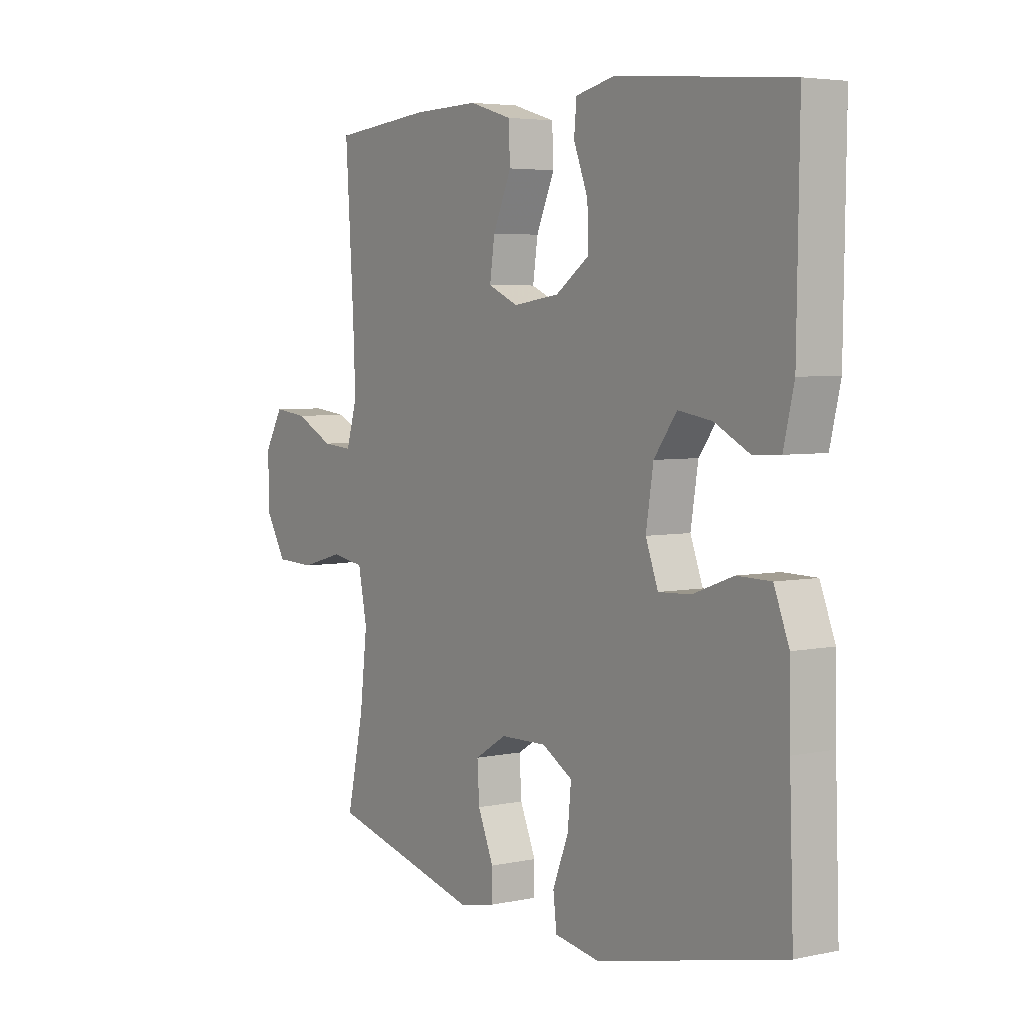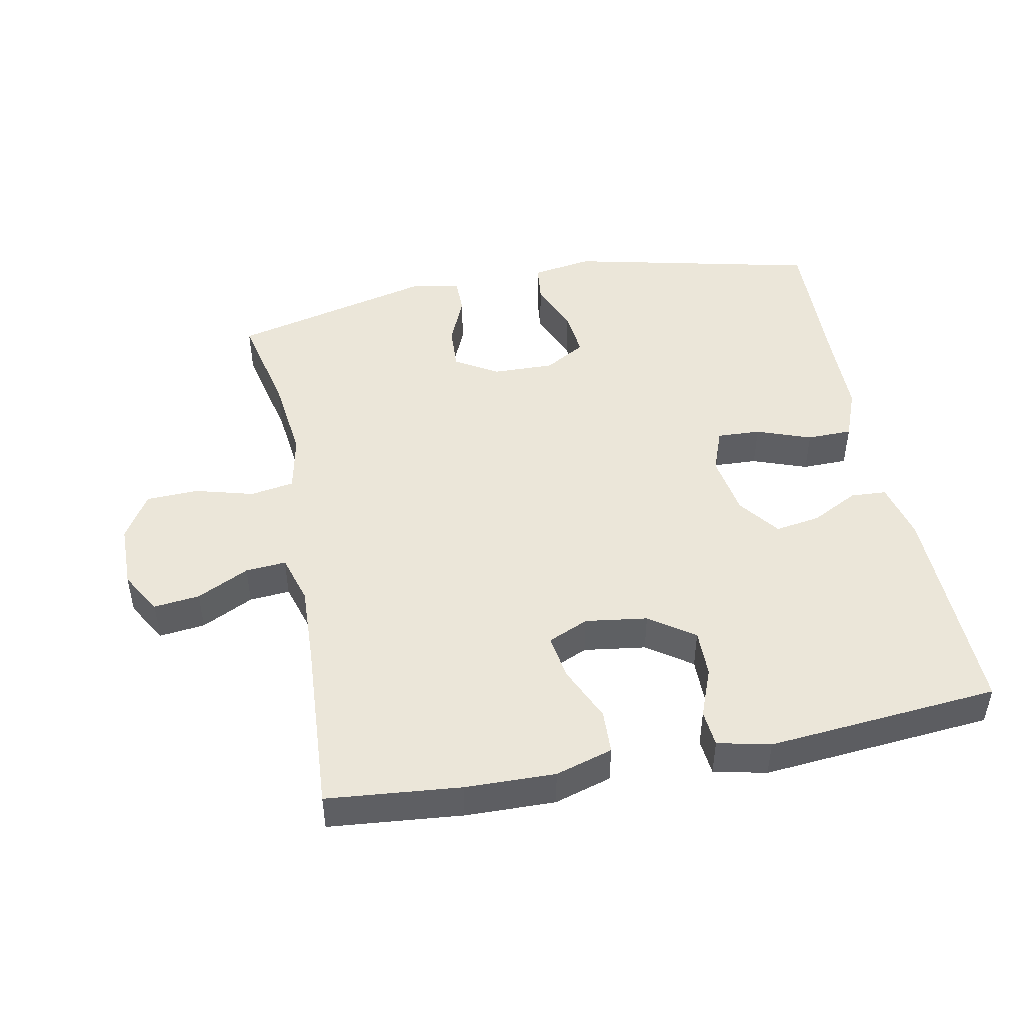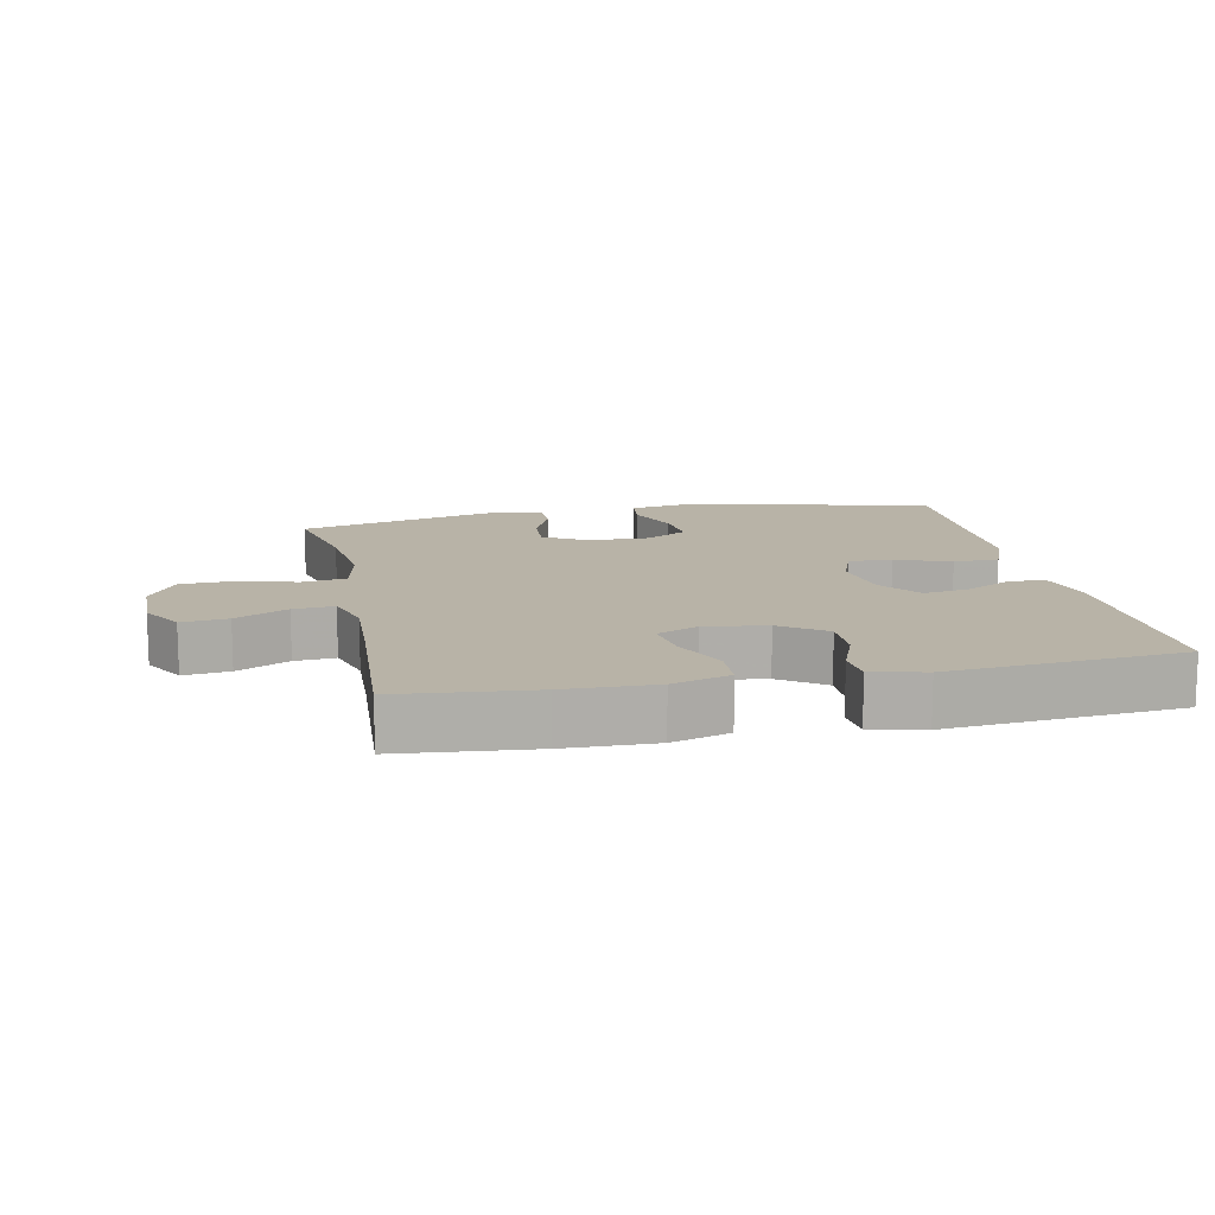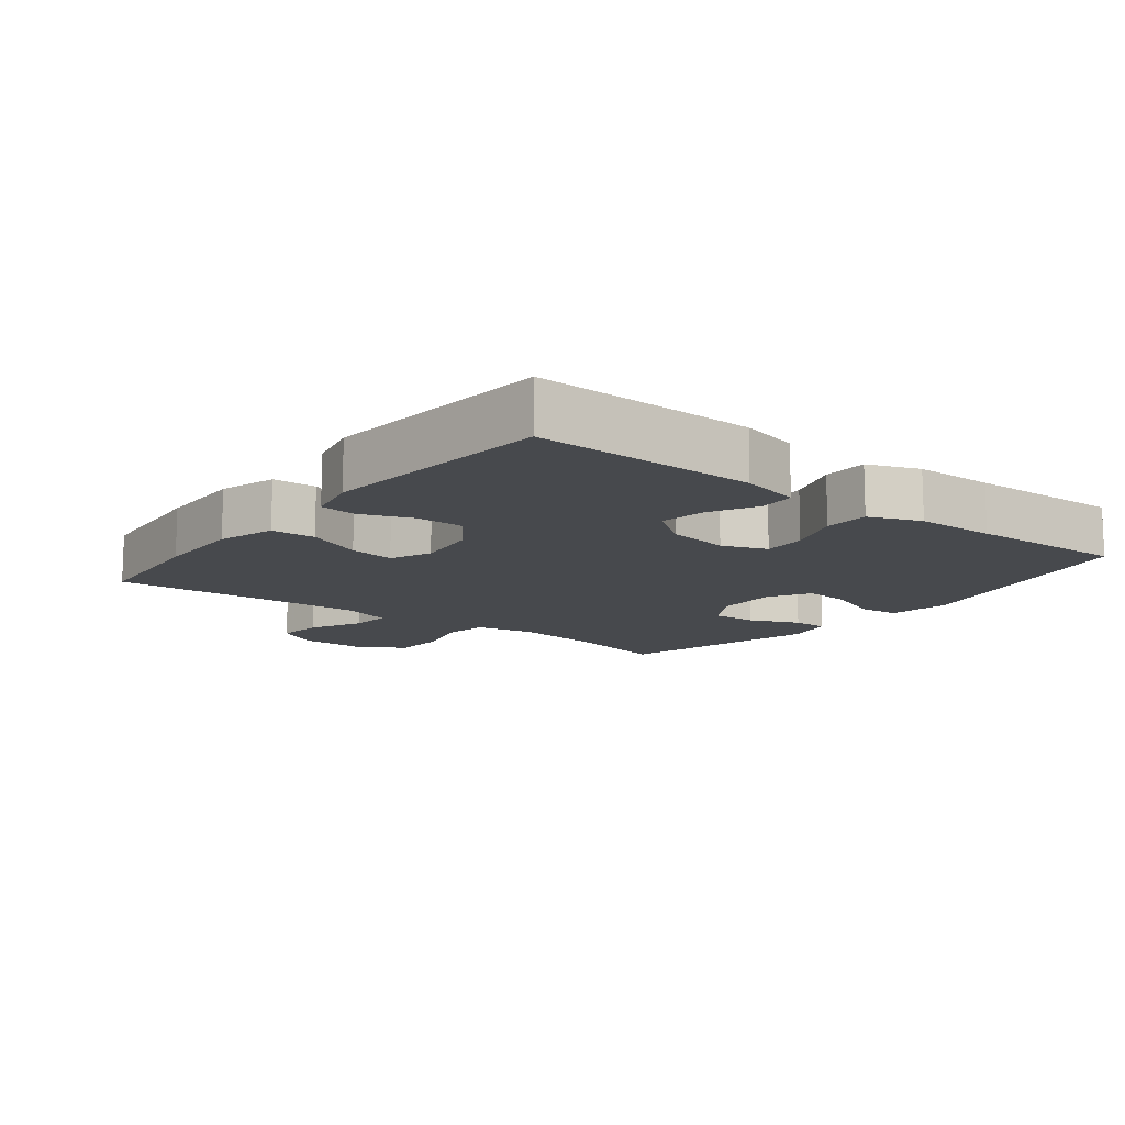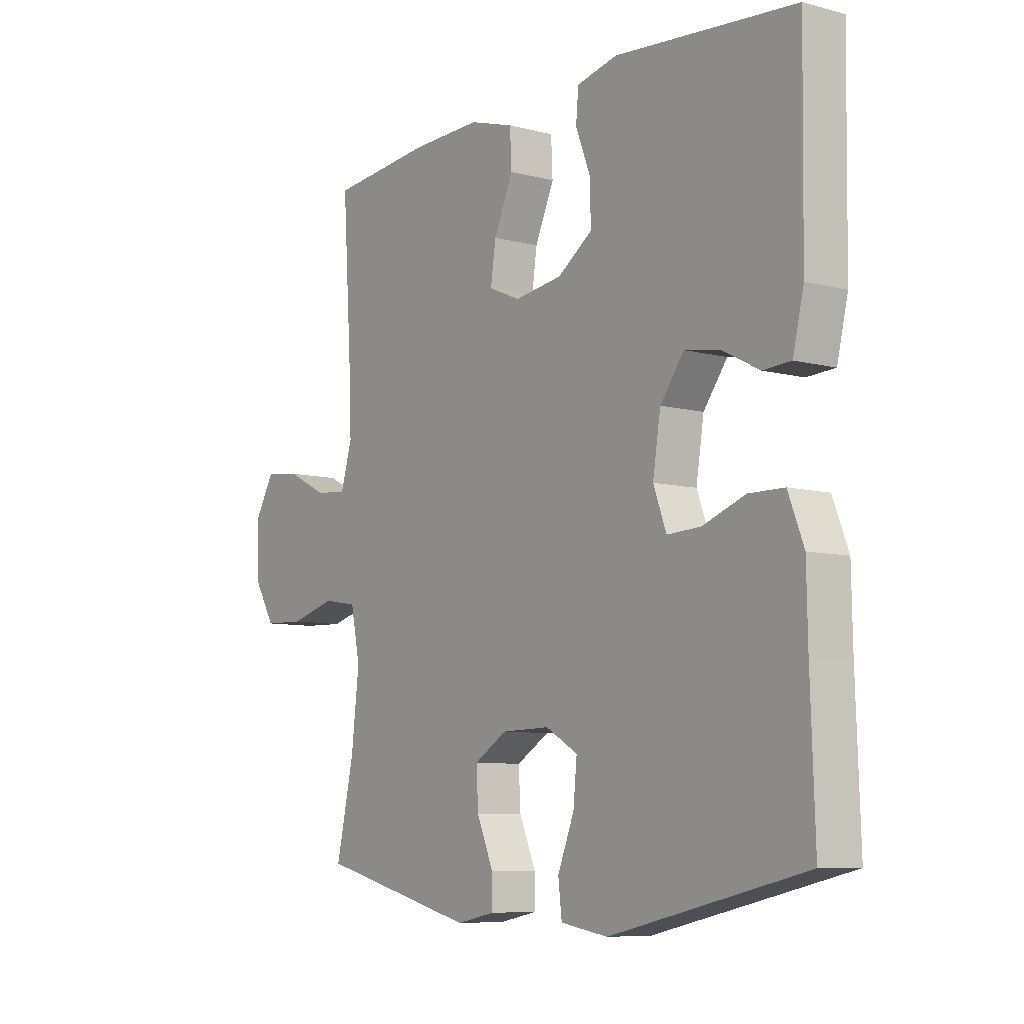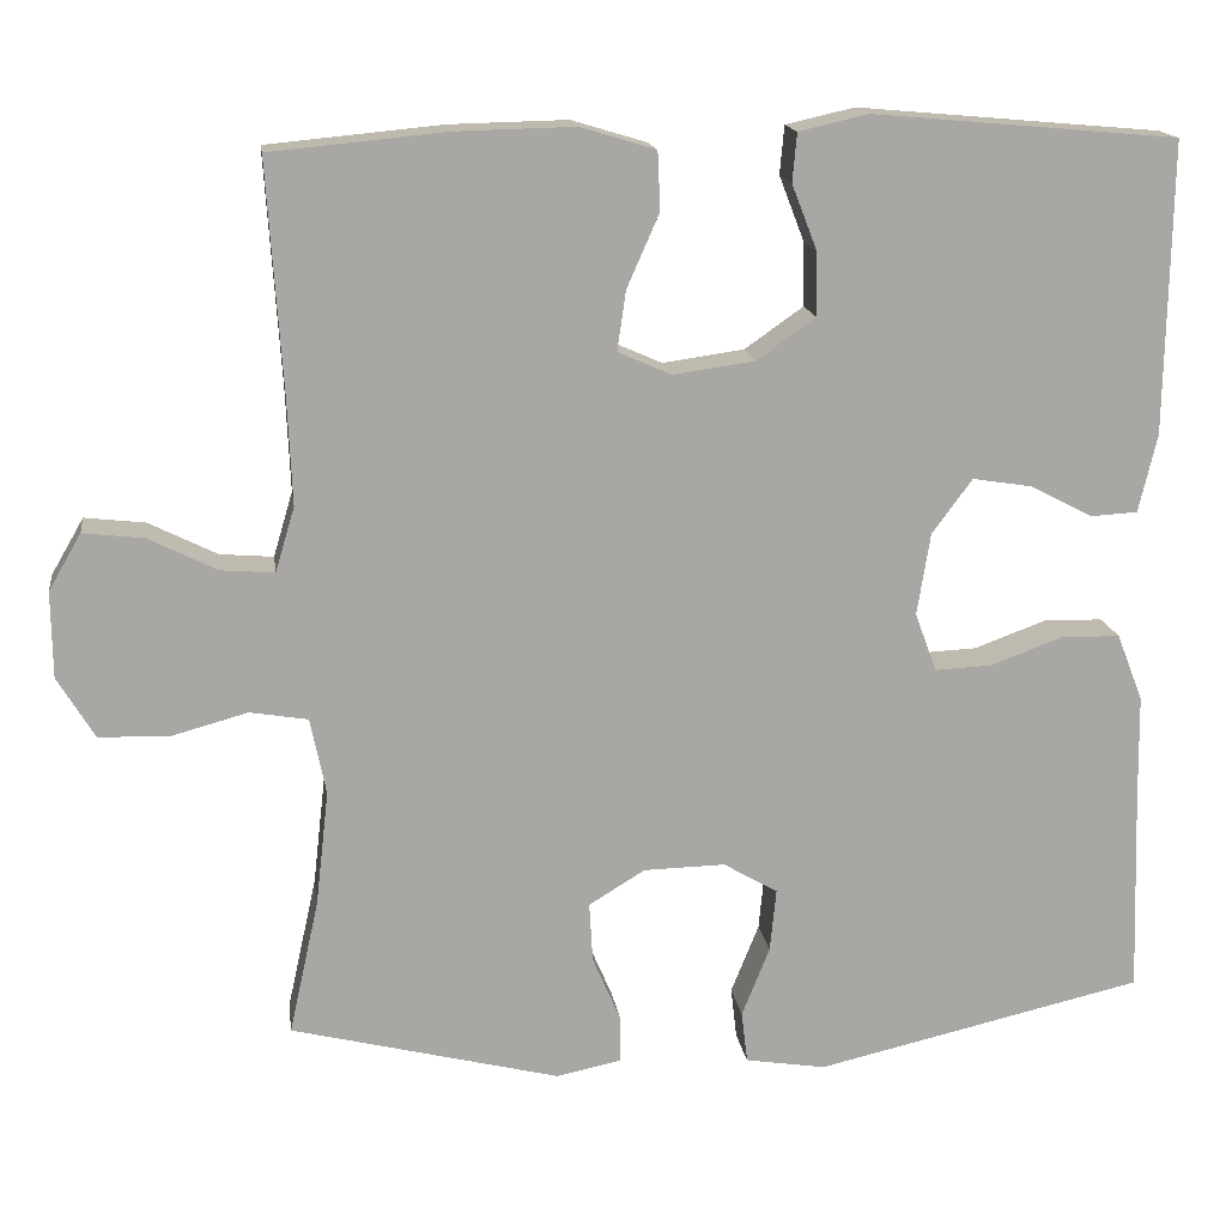
<metadata>
{"format":"obj","ext":"obj","renderer":"f3d","projection":"perspective","resolution":1024,"background":"white","views":[{"elev":4.5,"azim":55.7,"up":"+Z"},{"elev":46.8,"azim":-11.1,"up":"+Y"},{"elev":12.9,"azim":-11.6,"up":"+Y"},{"elev":-12.4,"azim":52.0,"up":"+Y"},{"elev":-8.0,"azim":53.9,"up":"+Z"},{"elev":15.8,"azim":-8.0,"up":"+Z"}]}
</metadata>
<code>
v 0.5 0.07 0.5
v 0.495 0.07 0.167
v 0.474 0.07 0.078
v 0.42 0.07 0.075
v 0.349 0.07 0.112
v 0.281 0.07 0.123
v 0.235 0.07 0.061
v 0.22 0.07 -0.033
v 0.245 0.07 -0.1
v 0.31 0.07 -0.097
v 0.392 0.07 -0.067
v 0.46 0.07 -0.068
v 0.49 0.07 -0.145
v 0.492 0.07 -0.265
v 0.5 0.07 -0.5
v 0.124 0.07 -0.586
v 0.032 0.07 -0.571
v 0.025 0.07 -0.512
v 0.057 0.07 -0.432
v 0.064 0.07 -0.36
v 0.002 0.07 -0.324
v -0.091 0.07 -0.326
v -0.155 0.07 -0.365
v -0.151 0.07 -0.433
v -0.119 0.07 -0.508
v -0.119 0.07 -0.562
v -0.193 0.07 -0.577
v -0.5 0.07 -0.5
v -0.466 0.07 -0.346
v -0.451 0.07 -0.215
v -0.469 0.07 -0.127
v -0.535 0.07 -0.116
v -0.623 0.07 -0.14
v -0.702 0.07 -0.137
v -0.744 0.07 -0.067
v -0.745 0.07 0.031
v -0.708 0.07 0.095
v -0.639 0.07 0.087
v -0.561 0.07 0.048
v -0.5 0.07 0.043
v -0.478 0.07 0.117
v -0.483 0.07 0.236
v -0.5 0.07 0.5
v -0.3 0.07 0.519
v -0.165 0.07 0.522
v -0.079 0.07 0.496
v -0.076 0.07 0.43
v -0.113 0.07 0.346
v -0.123 0.07 0.278
v -0.062 0.07 0.251
v 0.031 0.07 0.264
v 0.098 0.07 0.311
v 0.097 0.07 0.383
v 0.068 0.07 0.458
v 0.073 0.07 0.513
v 0.152 0.07 0.531
v 0.5 0 0.5
v 0.495 0 0.167
v 0.474 0 0.078
v 0.42 0 0.075
v 0.349 0 0.112
v 0.281 0 0.123
v 0.235 0 0.061
v 0.22 0 -0.033
v 0.245 0 -0.1
v 0.31 0 -0.097
v 0.392 0 -0.067
v 0.46 0 -0.068
v 0.49 0 -0.145
v 0.492 0 -0.265
v 0.5 0 -0.5
v 0.124 0 -0.586
v 0.032 0 -0.571
v 0.025 0 -0.512
v 0.057 0 -0.432
v 0.064 0 -0.36
v 0.002 0 -0.324
v -0.091 0 -0.326
v -0.155 0 -0.365
v -0.151 0 -0.433
v -0.119 0 -0.508
v -0.119 0 -0.562
v -0.193 0 -0.577
v -0.5 0 -0.5
v -0.466 0 -0.346
v -0.451 0 -0.215
v -0.469 0 -0.127
v -0.535 0 -0.116
v -0.623 0 -0.14
v -0.702 0 -0.137
v -0.744 0 -0.067
v -0.745 0 0.031
v -0.708 0 0.095
v -0.639 0 0.087
v -0.561 0 0.048
v -0.5 0 0.043
v -0.478 0 0.117
v -0.483 0 0.236
v -0.5 0 0.5
v -0.3 0 0.519
v -0.165 0 0.522
v -0.079 0 0.496
v -0.076 0 0.43
v -0.113 0 0.346
v -0.123 0 0.278
v -0.062 0 0.251
v 0.031 0 0.264
v 0.098 0 0.311
v 0.097 0 0.383
v 0.068 0 0.458
v 0.073 0 0.513
v 0.152 0 0.531
f 53 54 55 56
f 52 53 56 1
f 51 52 1 2
f 50 51 2 3
f 45 46 47 48
f 45 48 49
f 42 43 44 45
f 41 42 45 49
f 40 41 49 50
f 36 37 38 39
f 36 39 40
f 35 36 40
f 32 33 34 35
f 31 32 35 40
f 30 31 40 50
f 26 27 28 29
f 24 25 26 29
f 23 24 29 30
f 22 23 30 50
f 16 17 18 19
f 14 15 16 19
f 14 19 20
f 13 14 20 21
f 10 11 12 13
f 9 10 13 21
f 3 4 5
f 50 3 5
f 50 5 6
f 22 50 6 7
f 8 9 21 22
f 7 8 22
f 112 111 110 109
f 57 112 109 108
f 58 57 108 107
f 59 58 107 106
f 104 103 102 101
f 105 104 101
f 101 100 99 98
f 105 101 98 97
f 106 105 97 96
f 95 94 93 92
f 96 95 92
f 96 92 91
f 91 90 89 88
f 96 91 88 87
f 106 96 87 86
f 85 84 83 82
f 85 82 81 80
f 86 85 80 79
f 106 86 79 78
f 75 74 73 72
f 75 72 71 70
f 76 75 70
f 77 76 70 69
f 69 68 67 66
f 77 69 66 65
f 61 60 59
f 61 59 106
f 62 61 106
f 63 62 106 78
f 78 77 65 64
f 78 64 63
f 1 57 58 2
f 2 58 59 3
f 3 59 60 4
f 4 60 61 5
f 5 61 62 6
f 6 62 63 7
f 7 63 64 8
f 8 64 65 9
f 9 65 66 10
f 10 66 67 11
f 11 67 68 12
f 12 68 69 13
f 13 69 70 14
f 14 70 71 15
f 15 71 72 16
f 16 72 73 17
f 17 73 74 18
f 18 74 75 19
f 19 75 76 20
f 20 76 77 21
f 21 77 78 22
f 22 78 79 23
f 23 79 80 24
f 24 80 81 25
f 25 81 82 26
f 26 82 83 27
f 27 83 84 28
f 28 84 85 29
f 29 85 86 30
f 30 86 87 31
f 31 87 88 32
f 32 88 89 33
f 33 89 90 34
f 34 90 91 35
f 35 91 92 36
f 36 92 93 37
f 37 93 94 38
f 38 94 95 39
f 39 95 96 40
f 40 96 97 41
f 41 97 98 42
f 42 98 99 43
f 43 99 100 44
f 44 100 101 45
f 45 101 102 46
f 46 102 103 47
f 47 103 104 48
f 48 104 105 49
f 49 105 106 50
f 50 106 107 51
f 51 107 108 52
f 52 108 109 53
f 53 109 110 54
f 54 110 111 55
f 55 111 112 56
f 56 112 57 1

</code>
